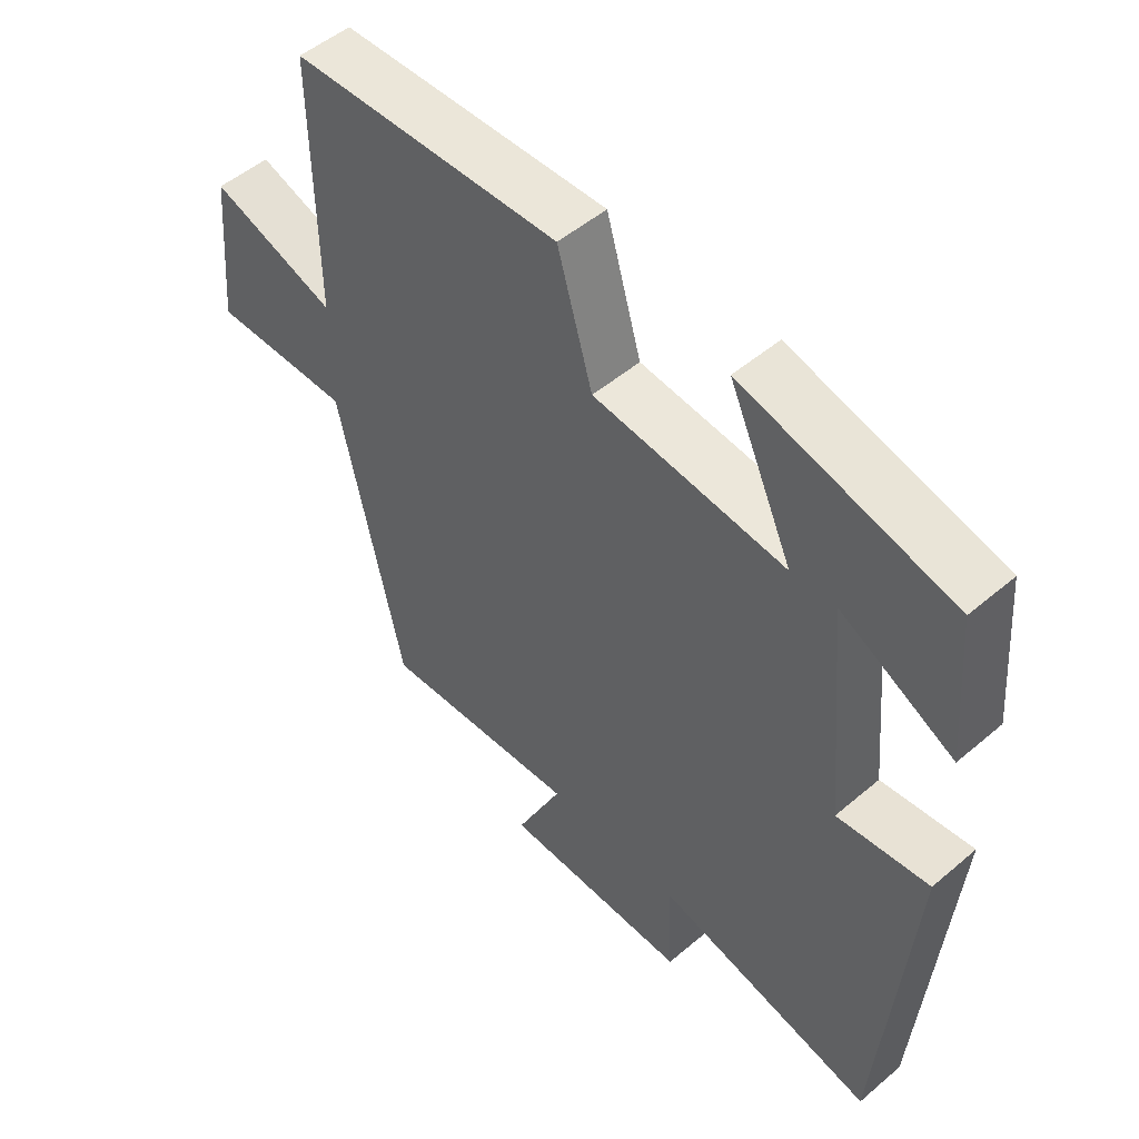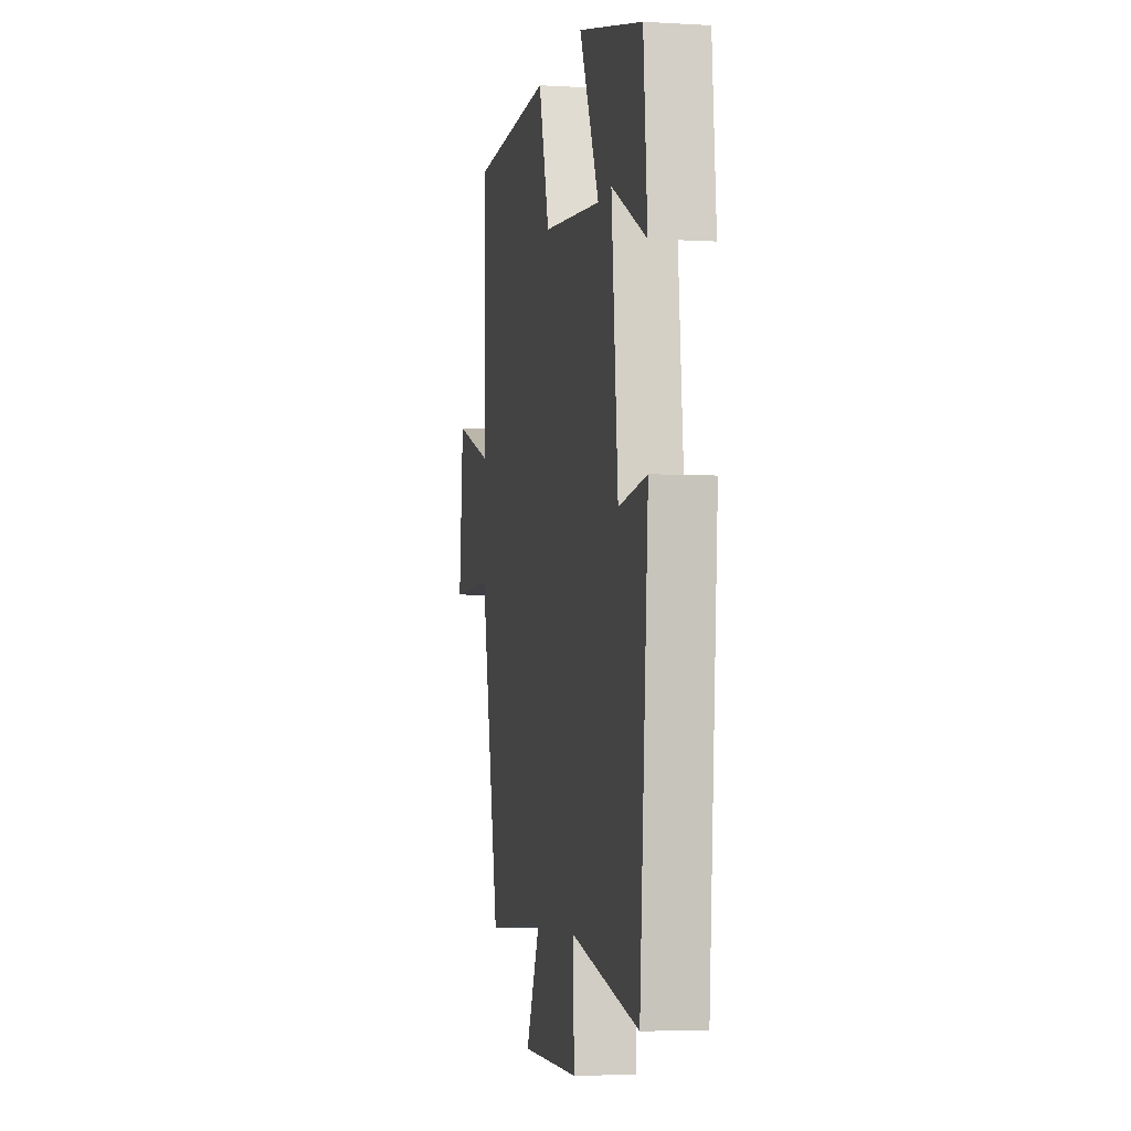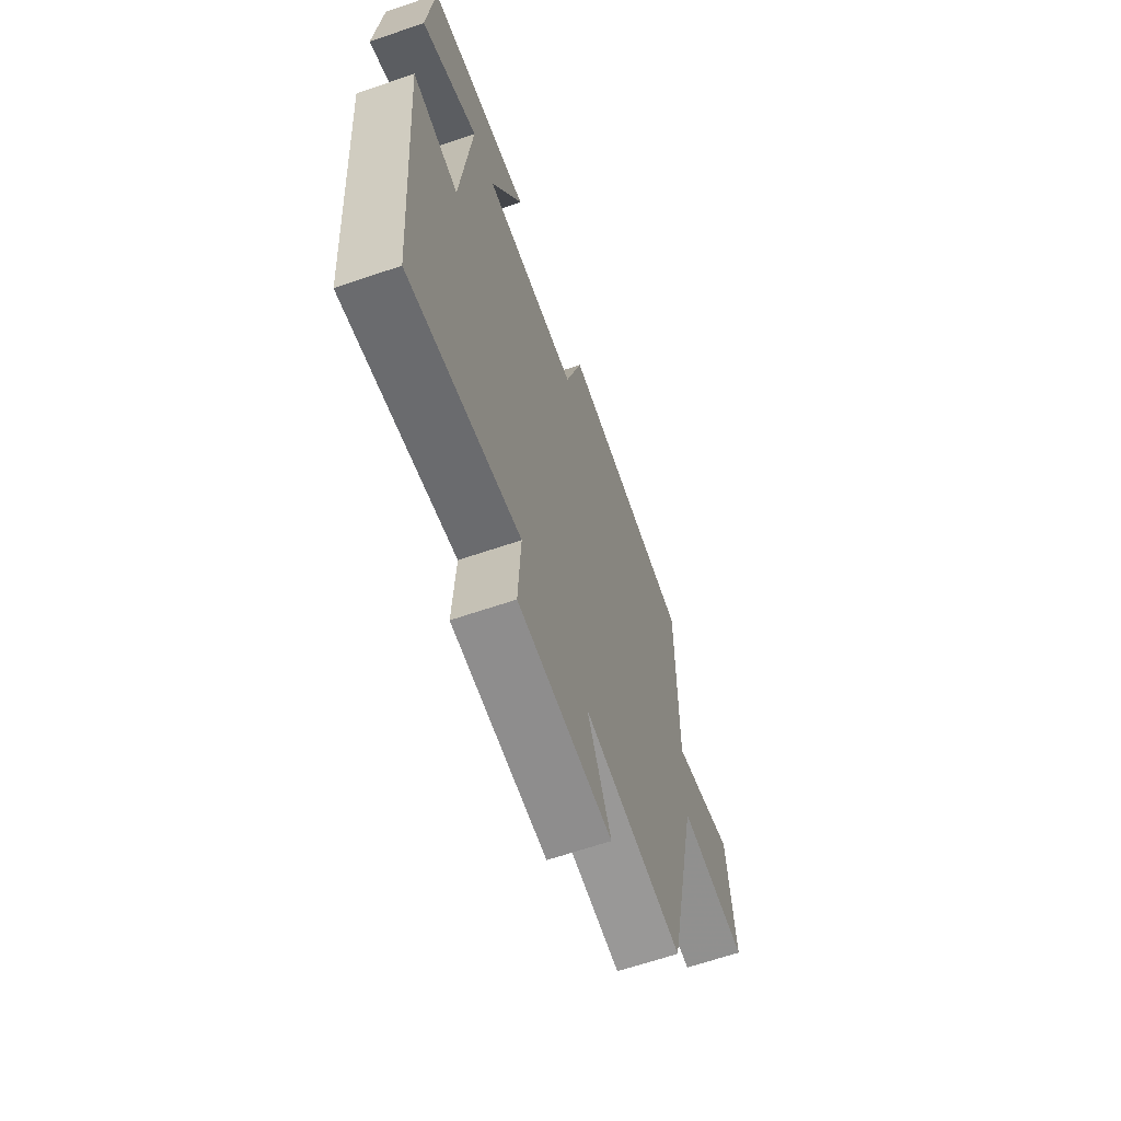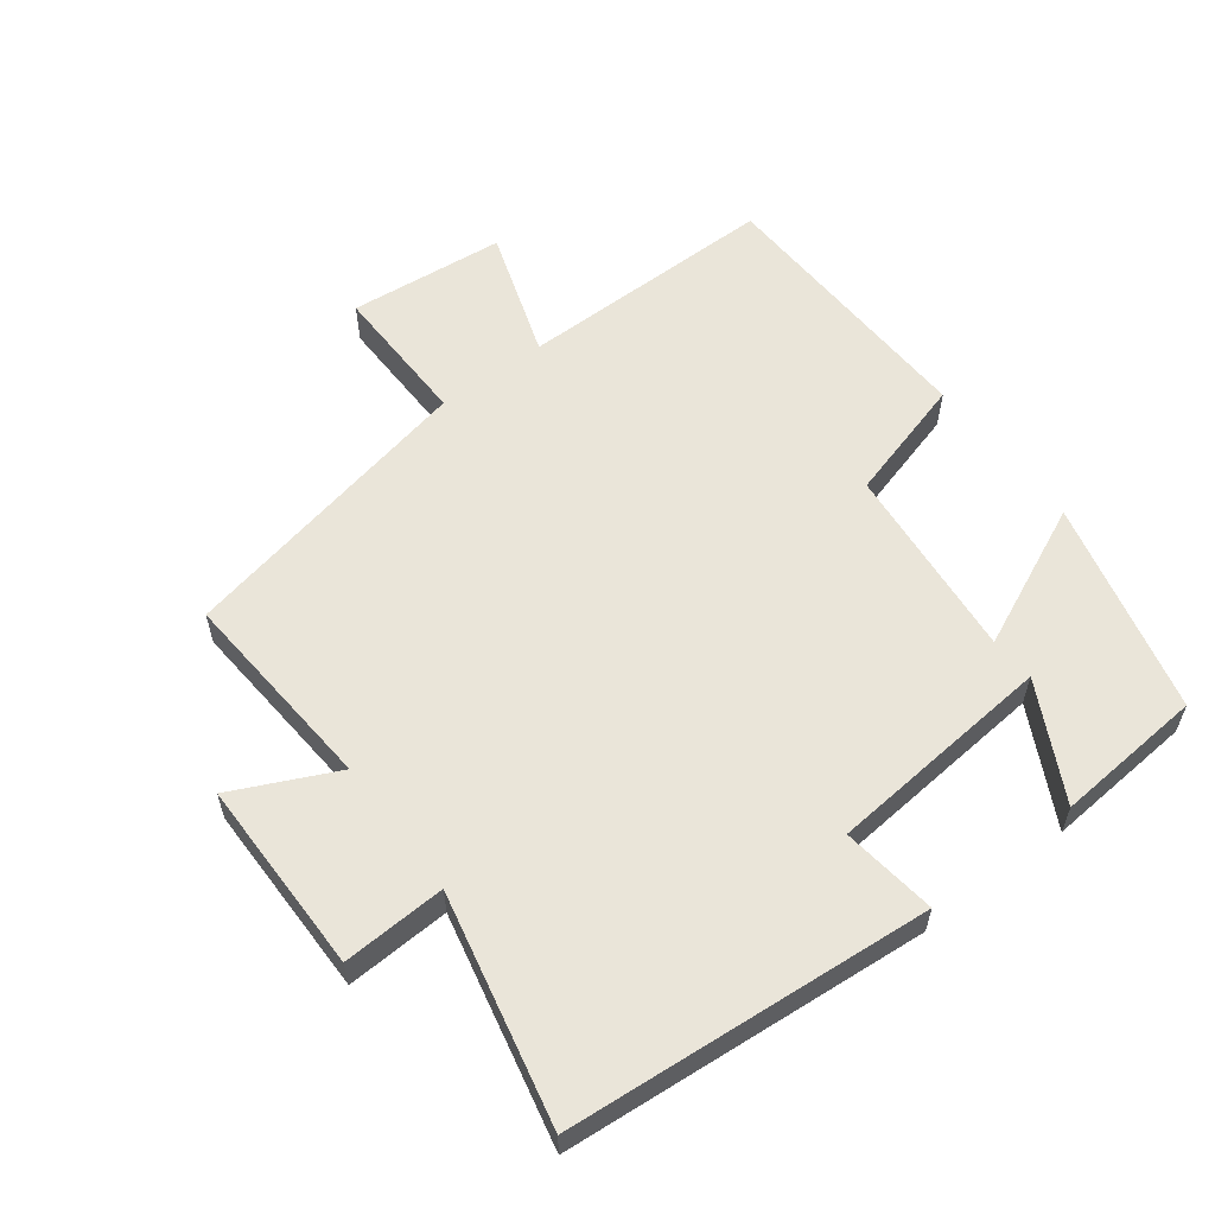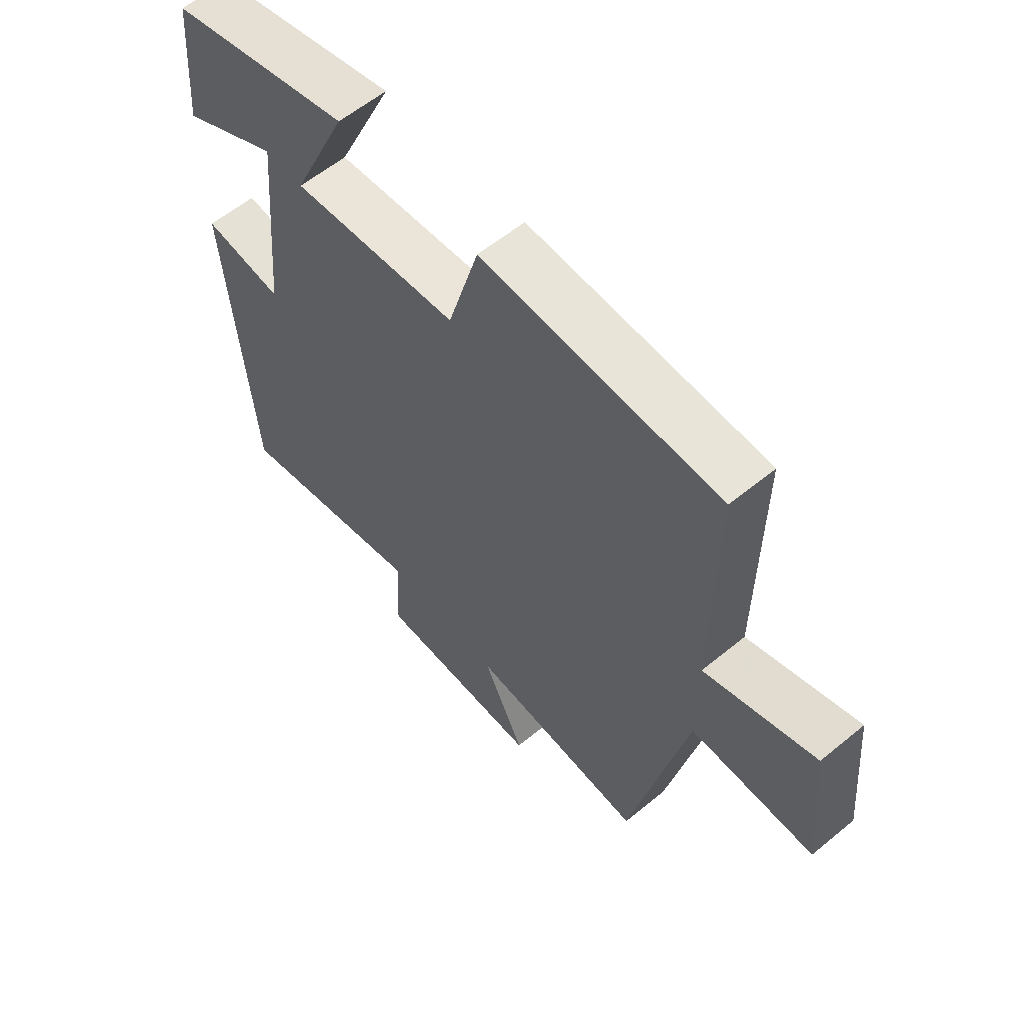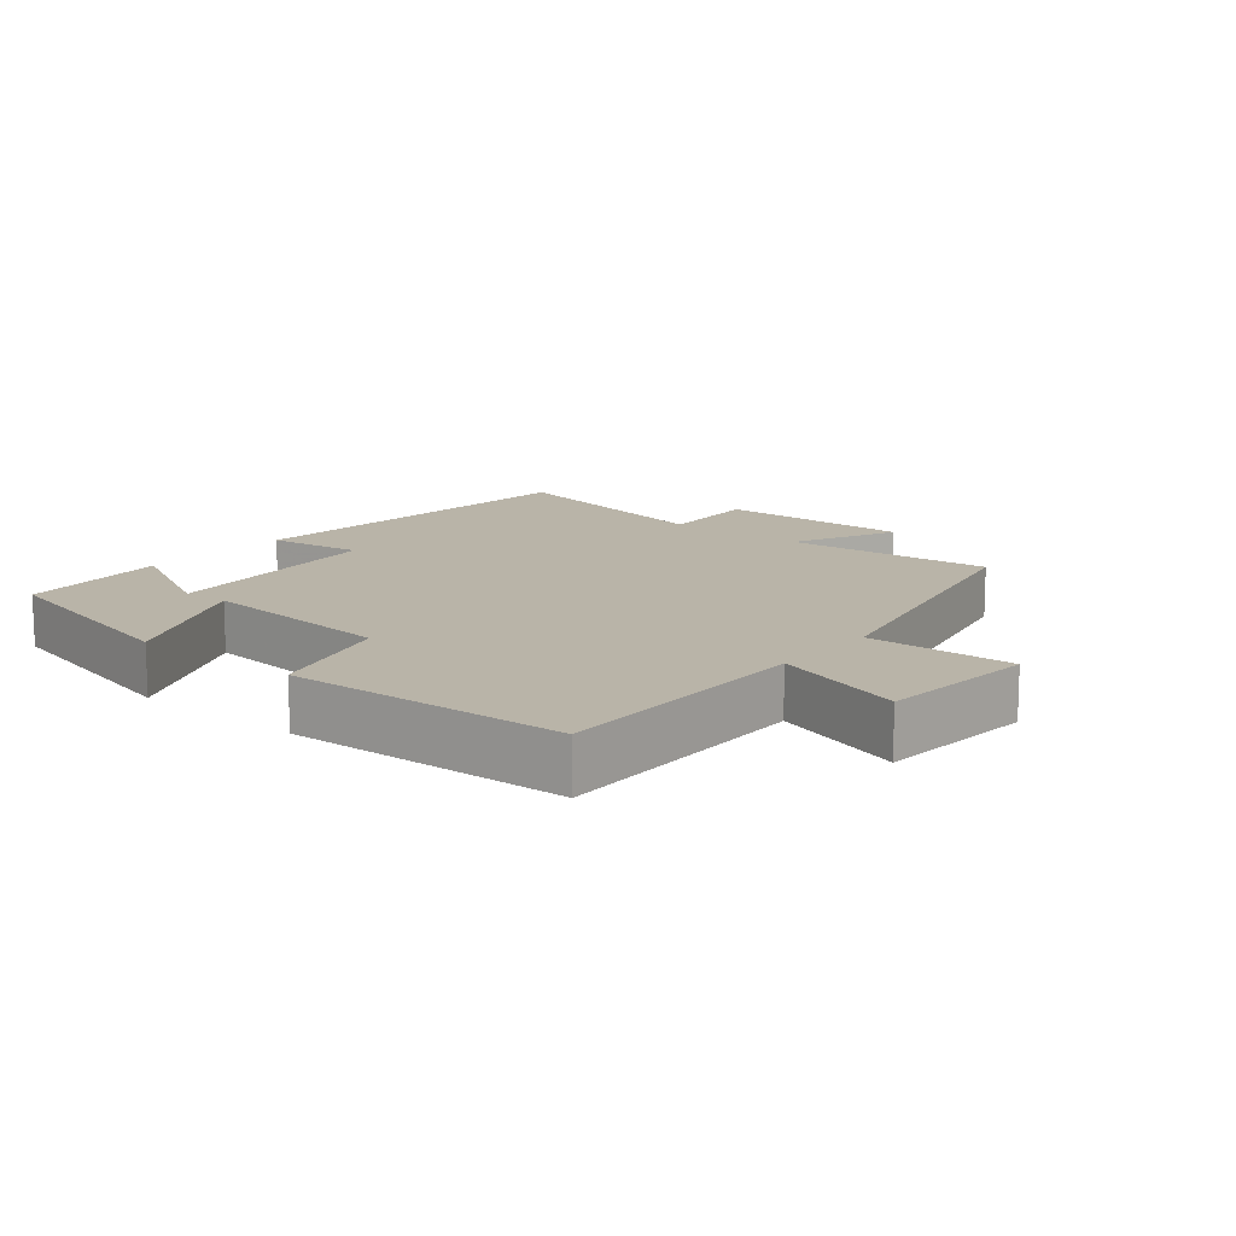
<metadata>
{"format":"obj","ext":"obj","renderer":"f3d","projection":"perspective","resolution":1024,"background":"white","views":[{"elev":51.2,"azim":-132.7,"up":"+Z"},{"elev":-4.2,"azim":-100.9,"up":"+Z"},{"elev":-64.7,"azim":-71.0,"up":"+Z"},{"elev":58.1,"azim":-126.9,"up":"+Y"},{"elev":59.3,"azim":49.8,"up":"+Z"},{"elev":13.2,"azim":39.2,"up":"+Y"}]}
</metadata>
<code>
v 0.503 0.07 0.484
v 0.5 0.07 0.095
v 0.694 0.07 0.159
v 0.716 0.07 -0.075
v 0.5 0.07 -0.071
v 0.402 0.07 -0.524
v 0.094 0.07 -0.5
v 0.166 0.07 -0.654
v -0.124 0.07 -0.654
v -0.116 0.07 -0.5
v -0.457 0.07 -0.574
v -0.5 0.07 -0.032
v -0.359 0.07 -0.051
v -0.327 0.07 0.289
v -0.5 0.07 0.2
v -0.481 0.07 0.422
v -0.161 0.07 0.5
v -0.259 0.07 0.286
v 0.035 0.07 0.314
v 0.089 0.07 0.5
v 0.503 0 0.484
v 0.5 0 0.095
v 0.694 0 0.159
v 0.716 0 -0.075
v 0.5 0 -0.071
v 0.402 0 -0.524
v 0.094 0 -0.5
v 0.166 0 -0.654
v -0.124 0 -0.654
v -0.116 0 -0.5
v -0.457 0 -0.574
v -0.5 0 -0.032
v -0.359 0 -0.051
v -0.327 0 0.289
v -0.5 0 0.2
v -0.481 0 0.422
v -0.161 0 0.5
v -0.259 0 0.286
v 0.035 0 0.314
v 0.089 0 0.5
f 19 20 1 2
f 18 19 2
f 16 17 18
f 14 15 16
f 14 16 18
f 13 14 18 2
f 10 11 12 13
f 7 8 9 10
f 7 10 13 2
f 5 6 7 2
f 2 3 4 5
f 22 21 40 39
f 22 39 38
f 38 37 36
f 36 35 34
f 38 36 34
f 22 38 34 33
f 33 32 31 30
f 30 29 28 27
f 22 33 30 27
f 22 27 26 25
f 25 24 23 22
f 1 21 22 2
f 2 22 23 3
f 3 23 24 4
f 4 24 25 5
f 5 25 26 6
f 6 26 27 7
f 7 27 28 8
f 8 28 29 9
f 9 29 30 10
f 10 30 31 11
f 11 31 32 12
f 12 32 33 13
f 13 33 34 14
f 14 34 35 15
f 15 35 36 16
f 16 36 37 17
f 17 37 38 18
f 18 38 39 19
f 19 39 40 20
f 20 40 21 1

</code>
